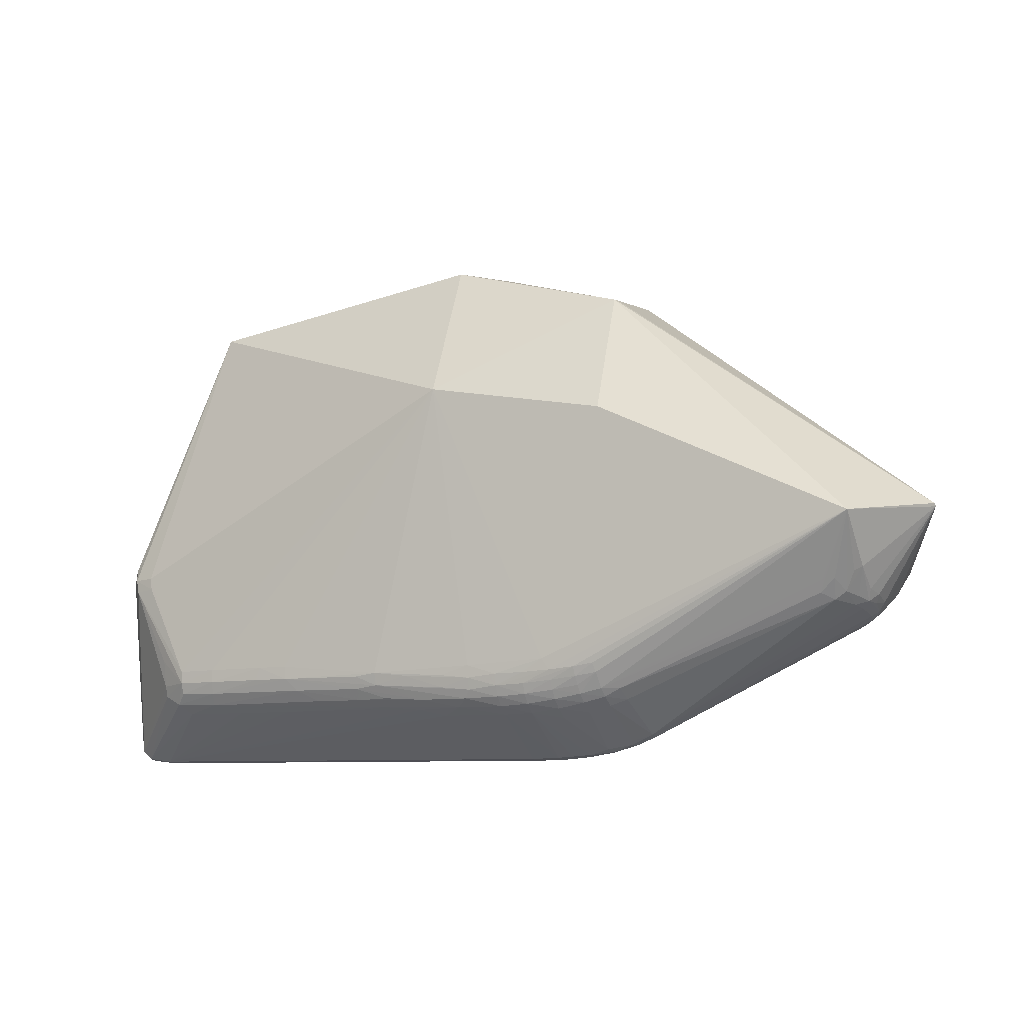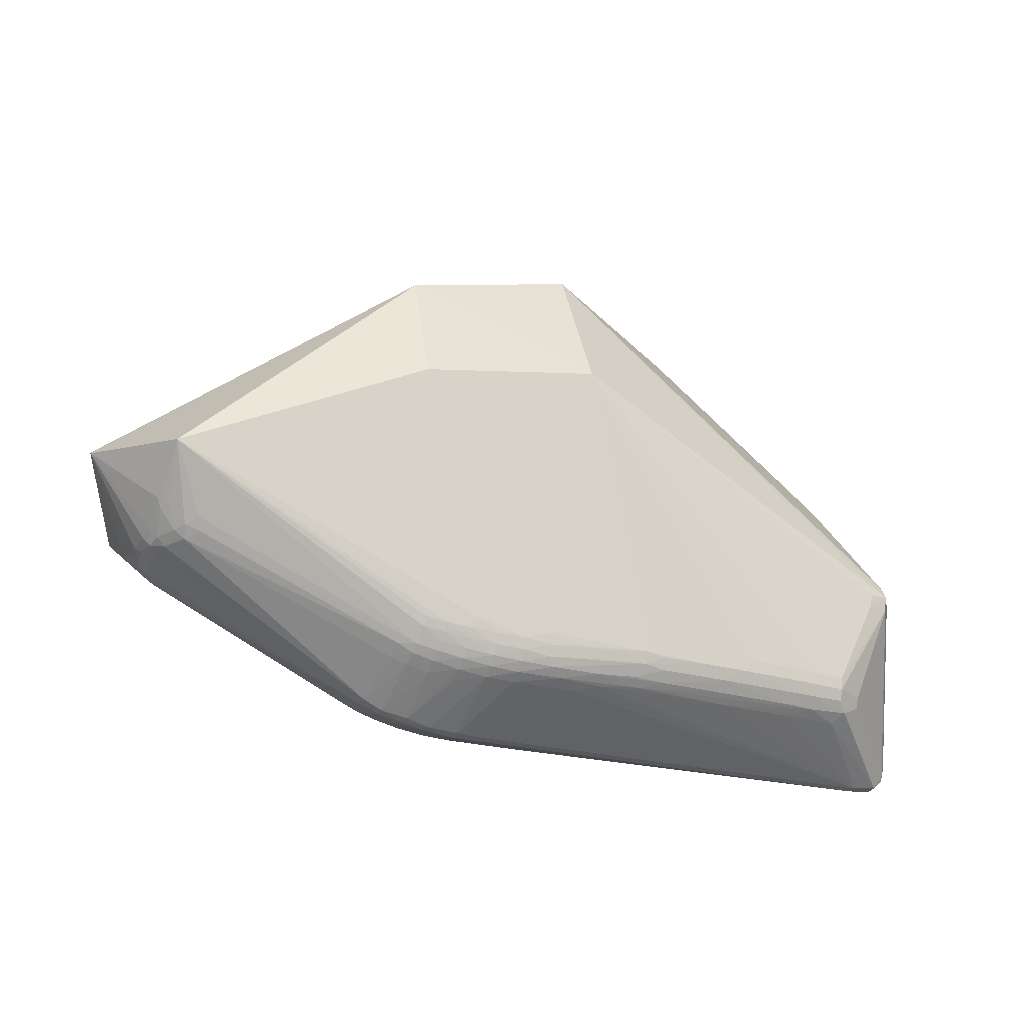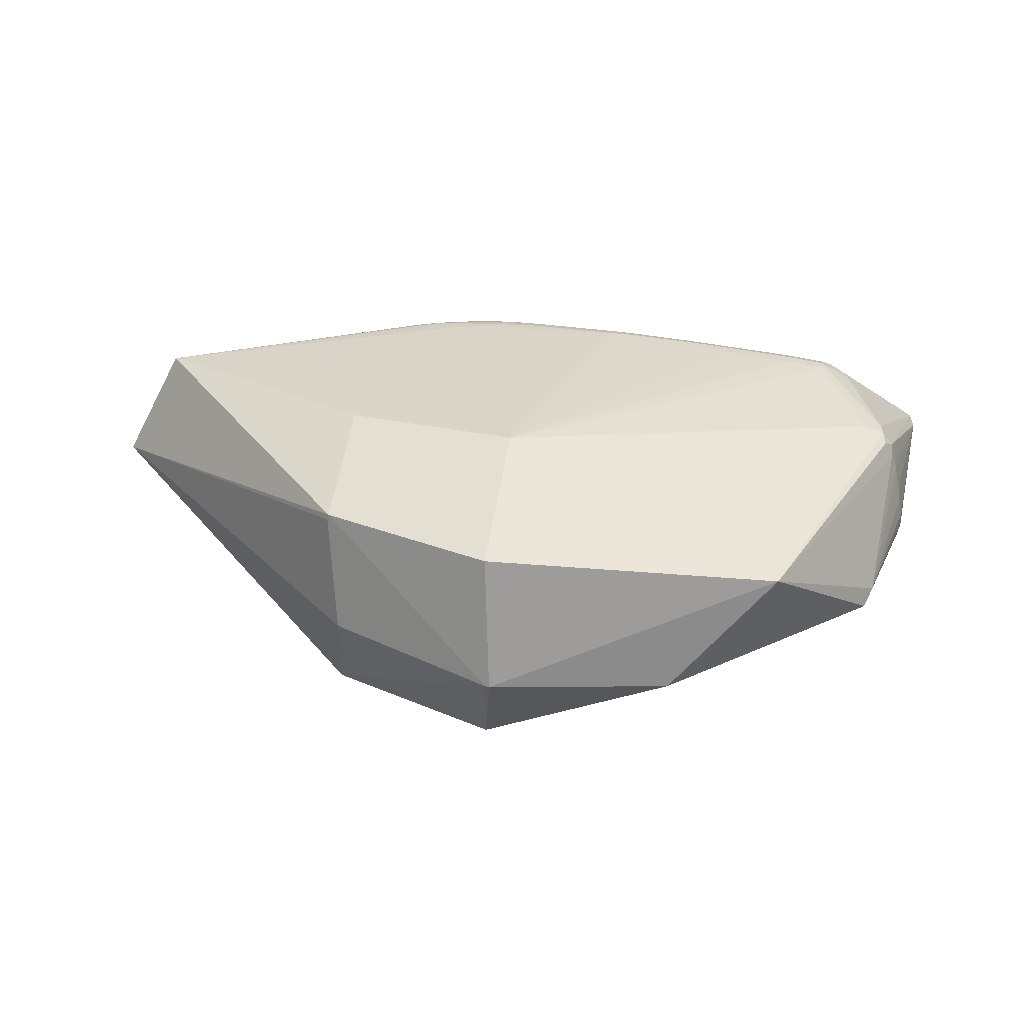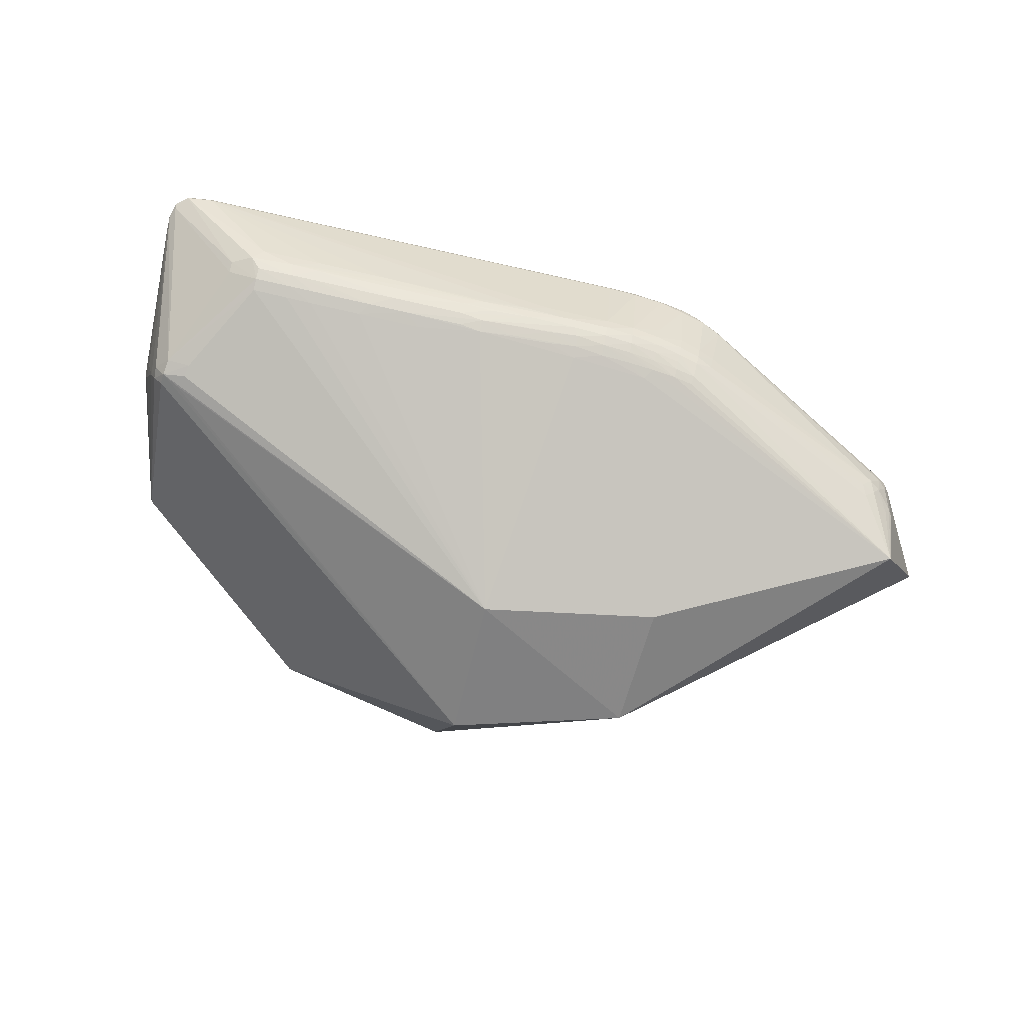
<metadata>
{"format":"obj","ext":"obj","renderer":"f3d","projection":"perspective","resolution":1024,"background":"white","views":[{"elev":-18.3,"azim":25.4,"up":"+Y"},{"elev":-32.4,"azim":153.5,"up":"+Y"},{"elev":40.2,"azim":-173.1,"up":"+Z"},{"elev":-77.9,"azim":-17.0,"up":"+Z"}]}
</metadata>
<code>
v -0.4262 -0.0339 0.1139
v -0.4574 0.005177 0.03423
v -0.4485 -0.005528 0.07398
v -0.4317 -0.005799 0.1101
v -0.4273 -0.03775 -0.1171
v -0.4563 0.002778 -0.04395
v -0.4459 -0.01001 -0.08601
v -0.4286 -0.008958 -0.1151
v -0.4638 0.004409 -0.006256
v -0.3864 -0.1228 0.1091
v 0.14 -0.2564 -0.003969
v -0.4702 -0.2136 0.001818
v 0.1399 -0.256 0.01333
v -0.3885 -0.1505 0.09994
v -0.3879 -0.1548 -0.09844
v -0.4253 0.1373 0.002921
v 0.01484 0.289 0.1328
v 0.2038 0.225 0.1194
v 0.4524 -0.09877 -0.06212
v 0.417 -0.1326 -0.05123
v 0.4356 -0.1333 -0.01196
v 0.452 -0.1176 0.0141
v 0.4315 -0.1318 0.03415
v 0.1912 -0.2436 0.01017
v 0.1424 -0.2186 0.08469
v 0.08149 -0.2245 0.08635
v -0.02251 -0.2176 0.08673
v -0.04119 -0.2026 0.1094
v -0.08543 -0.1969 0.1115
v 0.08259 -0.2077 0.1068
v 0.01249 -0.2063 0.1093
v 0.1423 -0.2027 0.1015
v -0.1156 -0.1722 0.1261
v -0.09162 -0.1709 0.1273
v 0.02056 -0.1864 0.1203
v 0.1423 -0.1851 0.1134
v 0.08413 -0.1861 0.1174
v 0.1429 -0.2221 -0.07687
v 0.08201 -0.2281 -0.07866
v -0.3211 -0.1845 -0.09855
v -0.02198 -0.2213 -0.08
v -0.04052 -0.2072 -0.1034
v 0.08325 -0.2122 -0.09984
v 0.1429 -0.207 -0.09436
v -0.2213 -0.1691 -0.1206
v -0.316 -0.1616 -0.1169
v -0.09083 -0.1763 -0.123
v 0.02131 -0.1915 -0.1146
v 0.143 -0.1899 -0.1071
v 0.08486 -0.191 -0.1113
v 0.1843 -0.2101 -0.07578
v -0.4525 -0.0003349 0.05614
v -0.4026 -0.03454 0.1202
v -0.4507 -0.004358 -0.06673
v -0.4095 -0.01258 -0.1222
v -0.4019 -0.03985 -0.1238
v -0.4416 -0.005381 0.09269
v -0.4621 0.006272 0.012
v -0.4392 -0.00978 -0.1029
v -0.4612 0.005084 -0.02283
v -0.4848 -0.1857 -0.00629
v -0.4831 -0.1689 -0.009079
v -0.4804 -0.1979 -0.007308
v 0.1039 -0.2584 -0.004202
v -0.195 -0.2388 -0.00176
v -0.4418 -0.2191 -0.002974
v -0.4696 -0.2137 -0.004429
v 0.1686 -0.2493 0.01351
v 0.0958 -0.2581 0.01357
v -0.195 -0.2386 0.008237
v -0.4418 -0.2188 0.007022
v -0.4696 -0.2135 0.008067
v -0.3894 -0.1618 0.09465
v -0.3888 -0.1659 -0.09267
v -0.4166 0.1579 -0.007393
v 0.4526 -0.05592 0.1232
v 0.454 -0.05943 -0.1179
v 0.1957 0.08497 0.1633
v 0.006056 0.1301 0.1822
v 0.191 0.2665 -0.006288
v 0.004188 0.342 -0.008524
v 0.008702 0.3406 -0.009054
v -0.1944 0.316 -0.008872
v 0.5147 -0.02457 -0.0009897
v 0.5143 -0.02185 0.002364
v 0.01647 0.2831 -0.1415
v 0.006801 0.1217 -0.1909
v -0.3065 0.2686 0.1198
v 0.2032 0.218 -0.1363
v 0.2024 0.2238 0.1259
v -0.421 0.1377 -0.01558
v 0.1995 0.07876 -0.1699
v -0.4476 -0.02093 -0.08322
v -0.4408 -0.02316 -0.1036
v -0.4626 -0.007426 0.01727
v -0.4561 -0.01403 -0.05337
v -0.4564 -0.01157 0.04812
v -0.4481 -0.01741 0.07877
v -0.4283 -0.01945 0.1151
v -0.4413 -0.01875 0.09954
v 0.4502 -0.1158 -0.0264
v 0.4477 -0.1065 -0.05728
v 0.4216 -0.1223 -0.0634
v 0.4423 -0.1038 -0.06768
v 0.4054 -0.128 -0.06561
v 0.4292 -0.1251 -0.05138
v 0.4317 -0.1332 -0.02831
v 0.4407 -0.1258 -0.03125
v 0.4434 -0.1282 -0.01528
v 0.4506 -0.1197 -0.01248
v 0.4483 -0.1164 0.03349
v 0.4224 -0.1125 0.07576
v 0.405 -0.125 0.07102
v 0.4107 -0.1139 0.08033
v 0.4167 -0.1303 0.05692
v 0.4414 -0.1049 0.0684
v 0.4289 -0.1228 0.05683
v 0.4371 -0.125 0.04123
v 0.4435 -0.1267 0.02402
v 0.4352 -0.1328 0.01914
v 0.4464 -0.1248 0.005458
v -0.4044 -0.02124 0.1209
v 0.4496 -0.1004 0.06439
v 0.4112 -0.1173 -0.07536
v 0.1909 -0.2437 -0.00179
v -0.4853 -0.1837 0.005953
v 0.1424 -0.2264 0.07059
v 0.113 -0.2299 0.07124
v 0.1133 -0.2225 0.08584
v -0.3578 -0.1844 0.08756
v -0.3682 -0.1743 0.1001
v -0.2865 -0.1903 0.09114
v -0.3182 -0.1803 0.1021
v -0.04981 -0.2104 0.0968
v -0.09413 -0.2038 0.1014
v 0.08198 -0.2168 0.09816
v 0.05029 -0.2166 0.09902
v 0.05095 -0.2078 0.1084
v 0.0001881 -0.213 0.09991
v 0.04981 -0.2233 0.08678
v 0.1423 -0.2108 0.09451
v 0.1136 -0.2144 0.09682
v 0.114 -0.2057 0.1044
v -0.3129 -0.1694 0.1129
v -0.3112 -0.157 0.1195
v -0.1182 -0.1847 0.1194
v -0.1971 -0.1784 0.1177
v -0.2085 -0.1649 0.1242
v -0.1731 -0.191 0.1083
v -0.09262 -0.1836 0.1217
v -0.0552 -0.1772 0.1246
v -0.01257 -0.1933 0.1175
v 0.01962 -0.1985 0.115
v -0.0116 -0.1808 0.1227
v 0.1423 -0.1943 0.108
v 0.1144 -0.1962 0.1104
v 0.1149 -0.1861 0.1155
v 0.08332 -0.1973 0.1129
v 0.1649 -0.1919 0.105
v 0.1636 -0.1828 0.1111
v 0.02159 -0.1733 0.1235
v 0.108 -0.174 0.1191
v 0.05272 -0.185 0.1195
v 0.1428 -0.2293 -0.06244
v 0.1138 -0.2261 -0.07803
v 0.1135 -0.2328 -0.06312
v -0.3573 -0.1881 -0.0844
v -0.3676 -0.1786 -0.0974
v -0.2899 -0.1863 -0.1004
v -0.2905 -0.1939 -0.0869
v -0.04922 -0.2145 -0.09055
v -0.0935 -0.2081 -0.0957
v -0.08475 -0.2016 -0.106
v 0.08258 -0.2209 -0.09079
v 0.05162 -0.2124 -0.1016
v 0.0509 -0.2208 -0.09185
v 0.05034 -0.2269 -0.07934
v 0.1429 -0.2148 -0.08702
v 0.1146 -0.2101 -0.09727
v 0.1142 -0.2185 -0.08935
v -0.288 -0.1638 -0.1182
v -0.289 -0.176 -0.1108
v -0.317 -0.1737 -0.1099
v -0.1789 -0.1725 -0.1213
v -0.1964 -0.1834 -0.1137
v -0.1974 -0.1937 -0.1028
v -0.09186 -0.1888 -0.1169
v -0.05443 -0.1825 -0.1198
v 0.01316 -0.2109 -0.1028
v 0.02033 -0.2033 -0.1088
v -0.01184 -0.1982 -0.1117
v -0.01084 -0.186 -0.1175
v 0.1429 -0.1989 -0.1012
v 0.1156 -0.191 -0.1092
v 0.1151 -0.2009 -0.1037
v 0.08402 -0.2021 -0.1064
v 0.1643 -0.1875 -0.1047
v 0.1656 -0.1963 -0.09823
v -0.1148 -0.1776 -0.1219
v 0.02236 -0.1786 -0.1184
v 0.05346 -0.1901 -0.1137
v 0.1088 -0.179 -0.1134
v 0.04758 -0.2582 -0.0005608
v 0.07936 -0.2599 -0.001702
v -0.4822 -0.2019 -0.00286
v 0.144 -0.2575 0.004724
v 0.1652 -0.2526 0.008698
v 0.1689 -0.2516 -0.0004144
v 0.112 -0.2598 -0.0003953
v 0.04754 -0.258 0.009422
v 0.07928 -0.2596 0.01072
v -0.4816 -0.2031 0.006553
v 0.1171 -0.2594 0.009042
v 0.1665 -0.2213 0.06917
v 0.1659 -0.214 0.08253
v 0.1852 -0.2157 0.06694
v -0.2222 -0.1956 0.09353
v -0.1179 -0.2036 0.09752
v -0.1172 -0.1955 0.1097
v 0.1653 -0.2067 0.09175
v 0.1838 -0.2066 0.08334
v -0.3564 -0.1651 0.1099
v -0.3555 -0.1532 0.1159
v -0.2492 -0.1617 0.1225
v 0.05178 -0.197 0.1151
v -0.3545 -0.1402 0.1184
v -0.3094 -0.1437 0.1222
v -0.2429 -0.1487 0.1256
v -0.2085 -0.1514 0.1268
v 0.1669 -0.2242 -0.06109
v 0.1856 -0.2184 -0.05899
v 0.1664 -0.2174 -0.07476
v -0.2144 -0.2001 -0.08932
v -0.1173 -0.2077 -0.09199
v -0.1197 -0.2 -0.1044
v 0.0008061 -0.2172 -0.09322
v 0.1659 -0.2105 -0.08429
v -0.3557 -0.1699 -0.1076
v -0.3548 -0.1582 -0.1141
v -0.1175 -0.1898 -0.1147
v 0.05249 -0.2018 -0.1088
v -0.3537 -0.1454 -0.1171
v -0.3149 -0.1484 -0.12
v -0.2869 -0.1505 -0.1215
v -0.2298 -0.1551 -0.1237
v -0.1596 -0.1607 -0.1246
v -0.4036 -0.0266 -0.1251
v -0.4281 -0.02067 -0.1196
f 77 89 84
f 86 89 87
f 79 90 17
f 17 88 79
f 81 88 17
f 99 88 4
f 85 76 84
f 90 76 85
f 84 89 85
f 89 80 85
f 90 80 82
f 81 17 82
f 82 17 90
f 82 80 89
f 82 86 81
f 89 86 82
f 126 58 9
f 75 88 83
f 83 86 75
f 83 88 81
f 81 86 83
f 16 9 58
f 16 88 75
f 95 58 126
f 78 90 79
f 79 76 78
f 78 76 90
f 19 77 84
f 18 80 90
f 90 85 18
f 18 85 80
f 87 47 246
f 246 245 87
f 87 89 92
f 89 77 92
f 200 47 87
f 87 92 200
f 126 9 62
f 15 5 239
f 15 63 5
f 87 247 248
f 248 56 5
f 247 56 248
f 122 226 79
f 79 88 122
f 122 88 99
f 79 226 227
f 36 160 76
f 76 160 159
f 101 19 84
f 84 76 123
f 123 111 84
f 84 111 22
f 87 245 244
f 244 243 87
f 48 200 201
f 189 187 190
f 202 92 77
f 201 200 202
f 202 200 92
f 238 168 239
f 63 15 74
f 74 15 239
f 239 168 74
f 239 5 242
f 5 56 242
f 87 243 242
f 242 247 87
f 242 56 247
f 55 86 87
f 87 248 55
f 55 248 86
f 75 86 8
f 86 248 8
f 126 62 61
f 5 63 61
f 53 122 99
f 226 122 53
f 79 227 228
f 224 228 145
f 145 228 227
f 2 16 58
f 16 3 57
f 57 4 88
f 88 16 57
f 155 156 143
f 155 36 156
f 160 36 155
f 155 159 160
f 110 101 84
f 109 101 110
f 84 22 110
f 119 22 111
f 111 123 119
f 108 101 109
f 19 101 108
f 188 187 47
f 47 200 192
f 200 48 192
f 192 188 47
f 48 188 192
f 190 48 241
f 241 196 43
f 241 48 201
f 47 187 199
f 185 45 184
f 184 199 187
f 47 199 184
f 184 45 245
f 184 246 47
f 245 246 184
f 235 185 240
f 185 184 240
f 240 184 187
f 187 189 42
f 42 240 187
f 175 189 190
f 175 241 43
f 190 241 175
f 176 189 175
f 43 174 175
f 175 174 176
f 49 196 194
f 77 49 194
f 194 202 77
f 196 241 194
f 195 179 43
f 43 196 195
f 195 196 49
f 237 198 77
f 232 178 237
f 237 178 198
f 197 49 77
f 77 198 197
f 193 195 49
f 179 195 193
f 49 197 193
f 193 197 198
f 176 174 39
f 39 174 165
f 75 8 59
f 59 8 248
f 34 161 79
f 223 227 226
f 223 145 227
f 131 133 144
f 224 145 144
f 133 147 144
f 126 61 205
f 205 212 126
f 205 61 63
f 73 14 212
f 73 72 131
f 212 72 73
f 131 223 73
f 73 223 14
f 26 136 137
f 129 136 26
f 162 76 79
f 79 161 162
f 52 3 16
f 16 2 52
f 100 57 3
f 4 57 100
f 126 212 100
f 100 212 99
f 99 4 100
f 121 119 109
f 22 119 121
f 109 110 121
f 121 110 22
f 109 119 120
f 116 123 76
f 107 108 109
f 107 125 20
f 20 125 231
f 104 103 77
f 105 103 20
f 20 103 106
f 106 107 20
f 108 107 106
f 103 104 106
f 190 187 191
f 187 188 191
f 191 48 190
f 191 188 48
f 235 240 173
f 173 42 235
f 240 42 173
f 201 202 50
f 202 194 50
f 50 241 201
f 50 194 241
f 165 174 180
f 179 178 180
f 43 179 180
f 180 174 43
f 198 178 44
f 44 193 198
f 44 178 179
f 179 193 44
f 235 42 172
f 176 39 177
f 168 238 183
f 150 34 33
f 99 212 1
f 212 14 1
f 1 223 226
f 1 53 99
f 226 53 1
f 130 133 131
f 131 72 130
f 130 72 71
f 219 147 149
f 149 147 133
f 145 223 222
f 222 144 145
f 222 223 131
f 131 144 222
f 211 26 140
f 140 26 137
f 211 140 210
f 210 140 27
f 139 140 137
f 27 140 139
f 137 31 139
f 71 72 12
f 212 205 12
f 12 72 212
f 66 65 71
f 71 12 66
f 142 136 129
f 129 26 128
f 208 125 24
f 25 142 129
f 220 114 76
f 76 159 220
f 28 31 150
f 28 139 31
f 28 29 219
f 146 28 150
f 29 28 146
f 146 147 219
f 219 29 146
f 157 36 76
f 76 162 157
f 143 156 30
f 30 142 143
f 136 142 30
f 150 31 153
f 225 35 153
f 97 52 2
f 97 95 126
f 126 3 97
f 3 52 97
f 58 95 97
f 97 2 58
f 98 3 126
f 126 100 98
f 98 100 3
f 125 107 21
f 24 125 21
f 21 120 24
f 109 120 21
f 21 107 109
f 232 231 230
f 230 231 125
f 125 208 230
f 51 105 20
f 51 231 232
f 20 231 51
f 232 237 51
f 237 105 51
f 124 237 77
f 124 105 237
f 77 103 124
f 103 105 124
f 102 106 104
f 77 19 102
f 102 104 77
f 19 108 102
f 108 106 102
f 236 172 42
f 171 172 236
f 236 189 176
f 236 42 189
f 176 177 236
f 203 210 65
f 211 210 203
f 46 238 239
f 46 183 238
f 243 244 46
f 239 242 46
f 46 242 243
f 182 45 185
f 182 183 45
f 60 16 75
f 9 16 60
f 60 62 9
f 148 33 34
f 148 228 224
f 224 144 148
f 148 144 147
f 150 33 148
f 148 146 150
f 147 146 148
f 14 223 10
f 10 1 14
f 223 1 10
f 70 27 71
f 70 210 27
f 71 65 70
f 65 210 70
f 65 66 41
f 41 203 65
f 177 203 41
f 41 66 171
f 171 236 41
f 41 236 177
f 67 66 12
f 67 12 205
f 67 205 63
f 63 74 67
f 67 74 168
f 69 26 211
f 204 177 39
f 204 203 177
f 204 209 211
f 211 203 204
f 166 39 165
f 166 209 39
f 24 115 216
f 114 220 113
f 76 114 113
f 23 120 119
f 24 120 23
f 23 115 24
f 117 116 76
f 115 23 117
f 123 116 117
f 207 208 24
f 206 208 207
f 159 155 32
f 32 155 143
f 142 25 141
f 141 25 215
f 215 220 141
f 143 142 141
f 141 32 143
f 141 220 159
f 159 32 141
f 158 157 225
f 158 30 156
f 225 30 158
f 156 36 158
f 36 157 158
f 161 34 154
f 154 35 161
f 163 35 225
f 163 162 161
f 161 35 163
f 138 30 225
f 225 153 138
f 138 153 31
f 138 31 137
f 137 136 138
f 136 30 138
f 150 153 152
f 152 153 35
f 164 230 208
f 168 183 40
f 234 172 171
f 171 66 234
f 45 183 181
f 183 46 181
f 181 46 244
f 181 244 245
f 245 45 181
f 91 60 75
f 6 60 91
f 75 59 91
f 59 7 91
f 94 7 59
f 94 61 62
f 94 59 248
f 94 248 5
f 5 61 94
f 96 7 62
f 62 60 96
f 96 60 6
f 229 148 34
f 229 34 79
f 79 228 229
f 228 148 229
f 133 130 132
f 132 217 133
f 132 130 71
f 71 217 132
f 135 149 133
f 133 217 135
f 219 149 135
f 135 28 219
f 139 28 135
f 213 69 211
f 213 128 26
f 26 69 213
f 211 209 213
f 213 209 206
f 39 209 64
f 64 204 39
f 209 204 64
f 24 216 214
f 214 216 215
f 215 25 214
f 115 113 221
f 215 216 221
f 221 216 115
f 221 220 215
f 221 113 220
f 76 113 112
f 112 113 115
f 112 117 76
f 115 117 112
f 118 23 119
f 118 117 23
f 118 119 123
f 123 117 118
f 129 128 13
f 128 213 13
f 206 207 13
f 13 213 206
f 225 157 37
f 37 163 225
f 37 157 162
f 162 163 37
f 151 152 35
f 151 154 34
f 35 154 151
f 151 34 150
f 150 152 151
f 232 230 38
f 230 164 38
f 38 164 165
f 38 178 232
f 165 180 38
f 38 180 178
f 11 208 206
f 11 164 208
f 206 209 11
f 209 166 11
f 11 166 165
f 165 164 11
f 235 172 186
f 172 40 186
f 186 185 235
f 233 40 172
f 170 40 233
f 172 234 233
f 66 170 233
f 233 234 66
f 167 170 66
f 167 40 170
f 168 40 167
f 167 67 168
f 66 67 167
f 6 91 54
f 54 91 7
f 54 96 6
f 7 96 54
f 62 7 93
f 93 94 62
f 7 94 93
f 27 139 134
f 139 135 134
f 71 27 134
f 68 207 24
f 24 214 68
f 127 13 207
f 207 68 127
f 127 68 214
f 127 214 25
f 127 25 129
f 129 13 127
f 185 186 169
f 169 186 40
f 169 182 185
f 183 182 169
f 169 40 183
f 218 135 217
f 218 134 135
f 218 217 71
f 71 134 218

</code>
